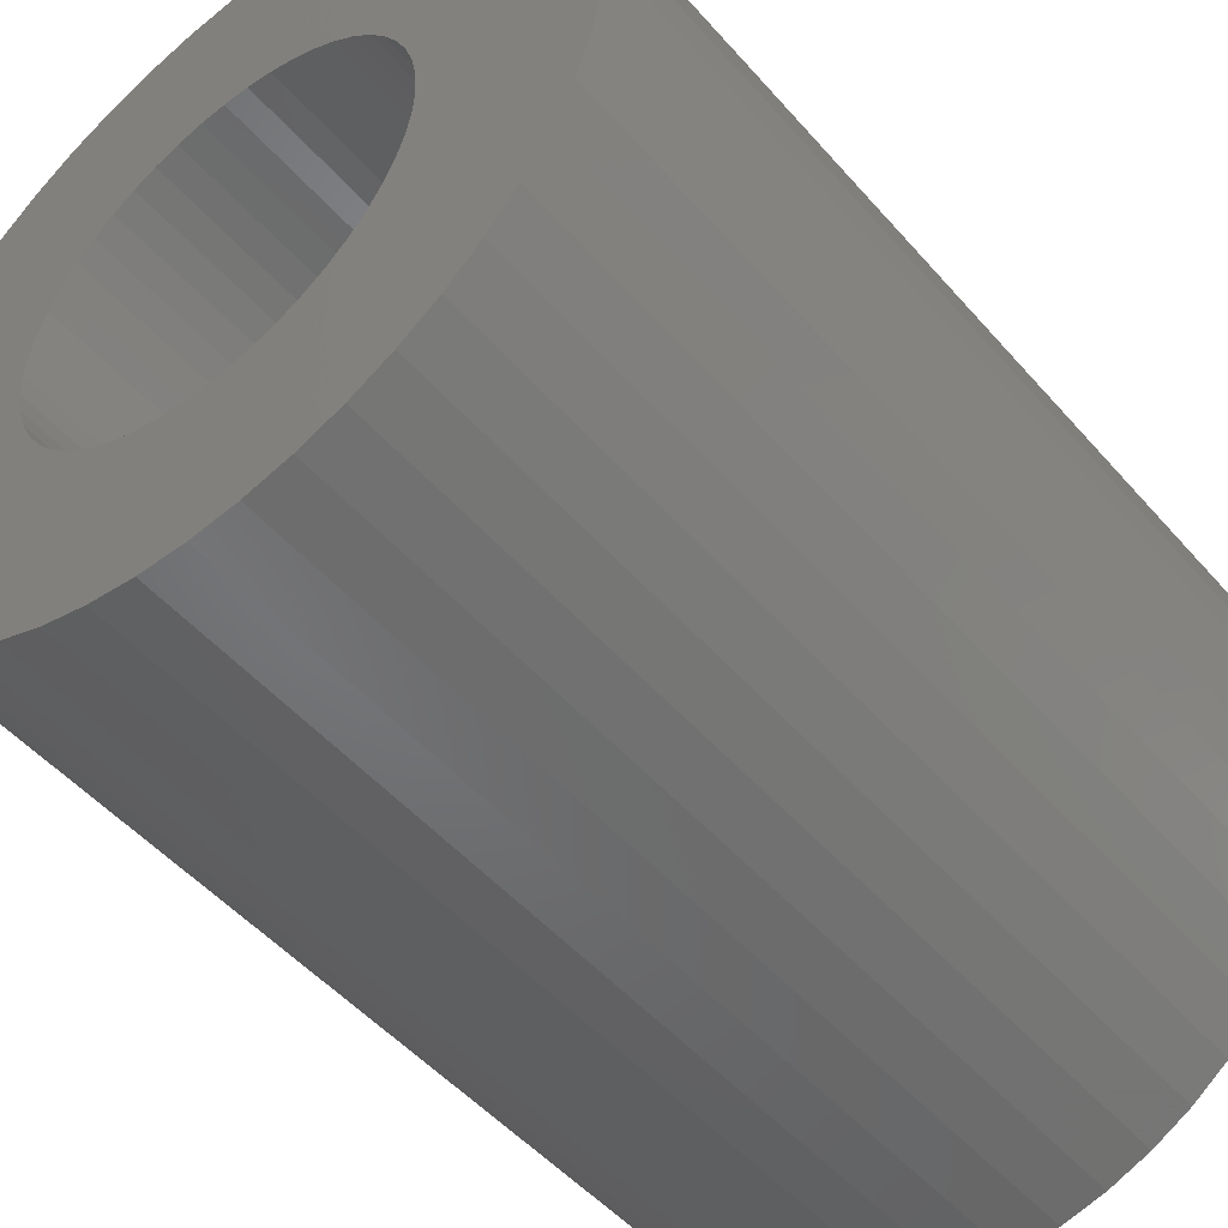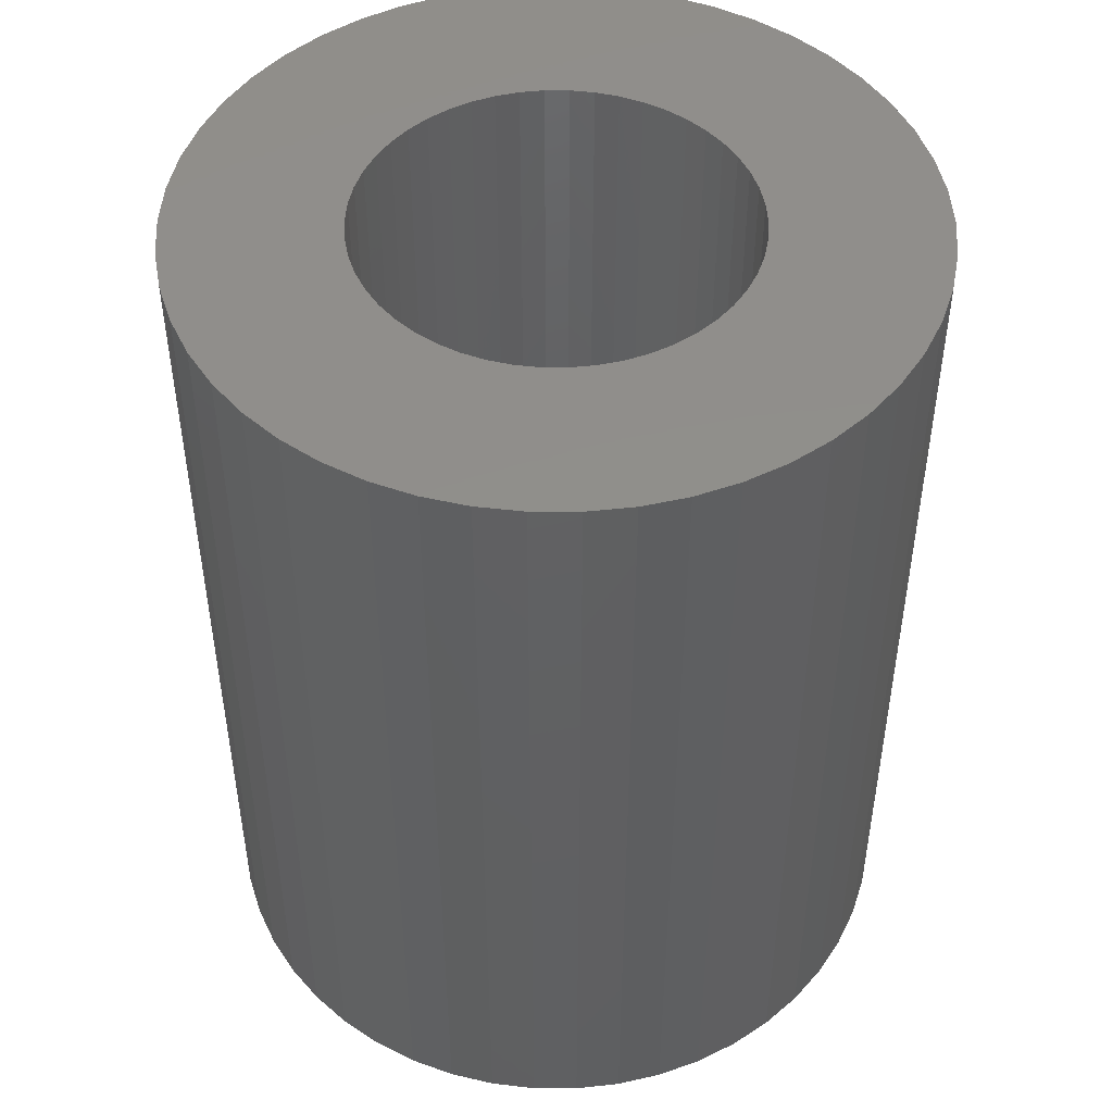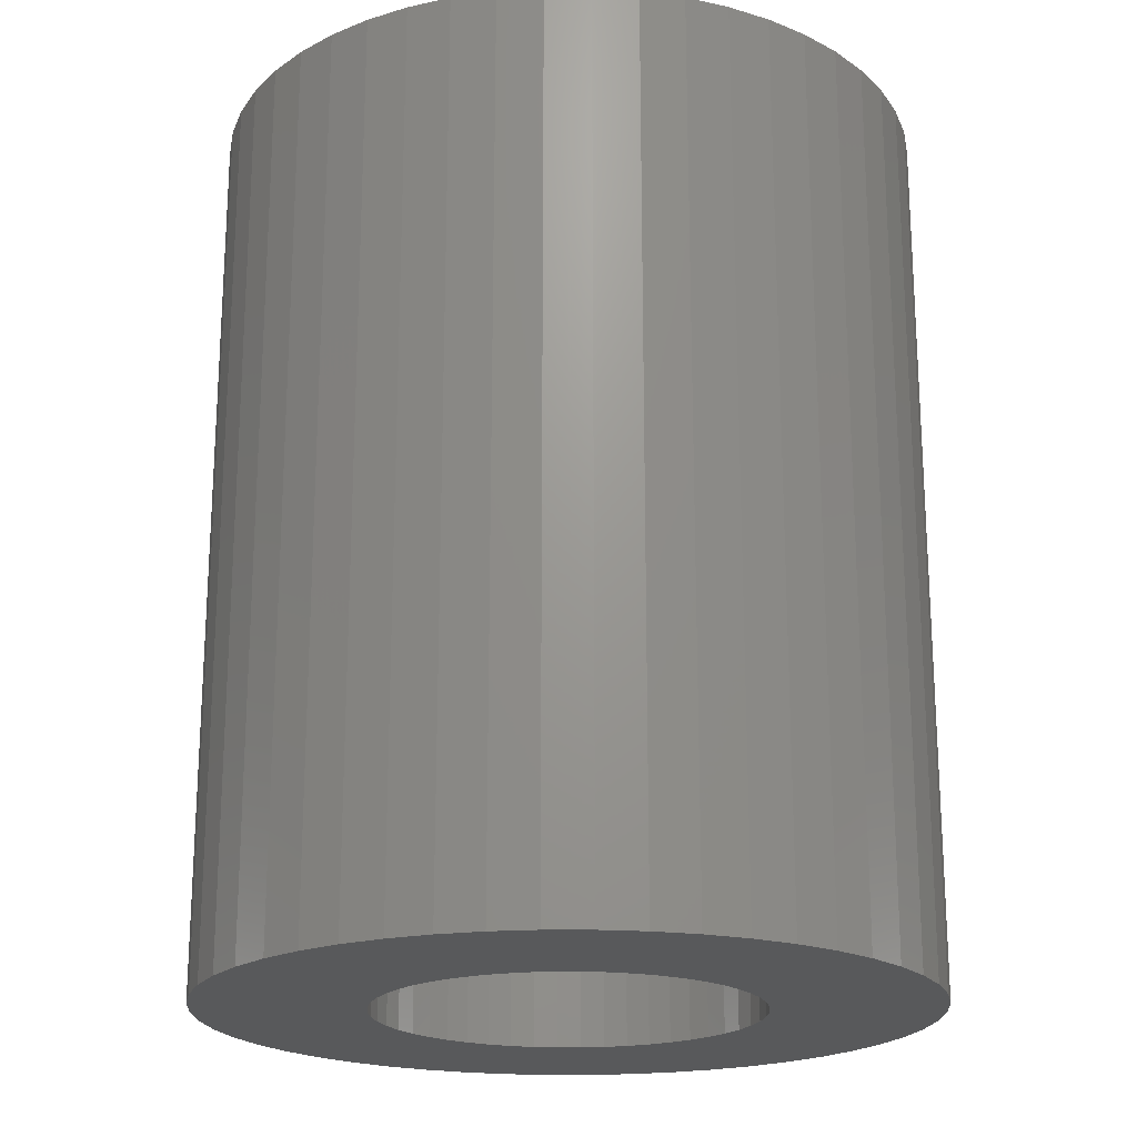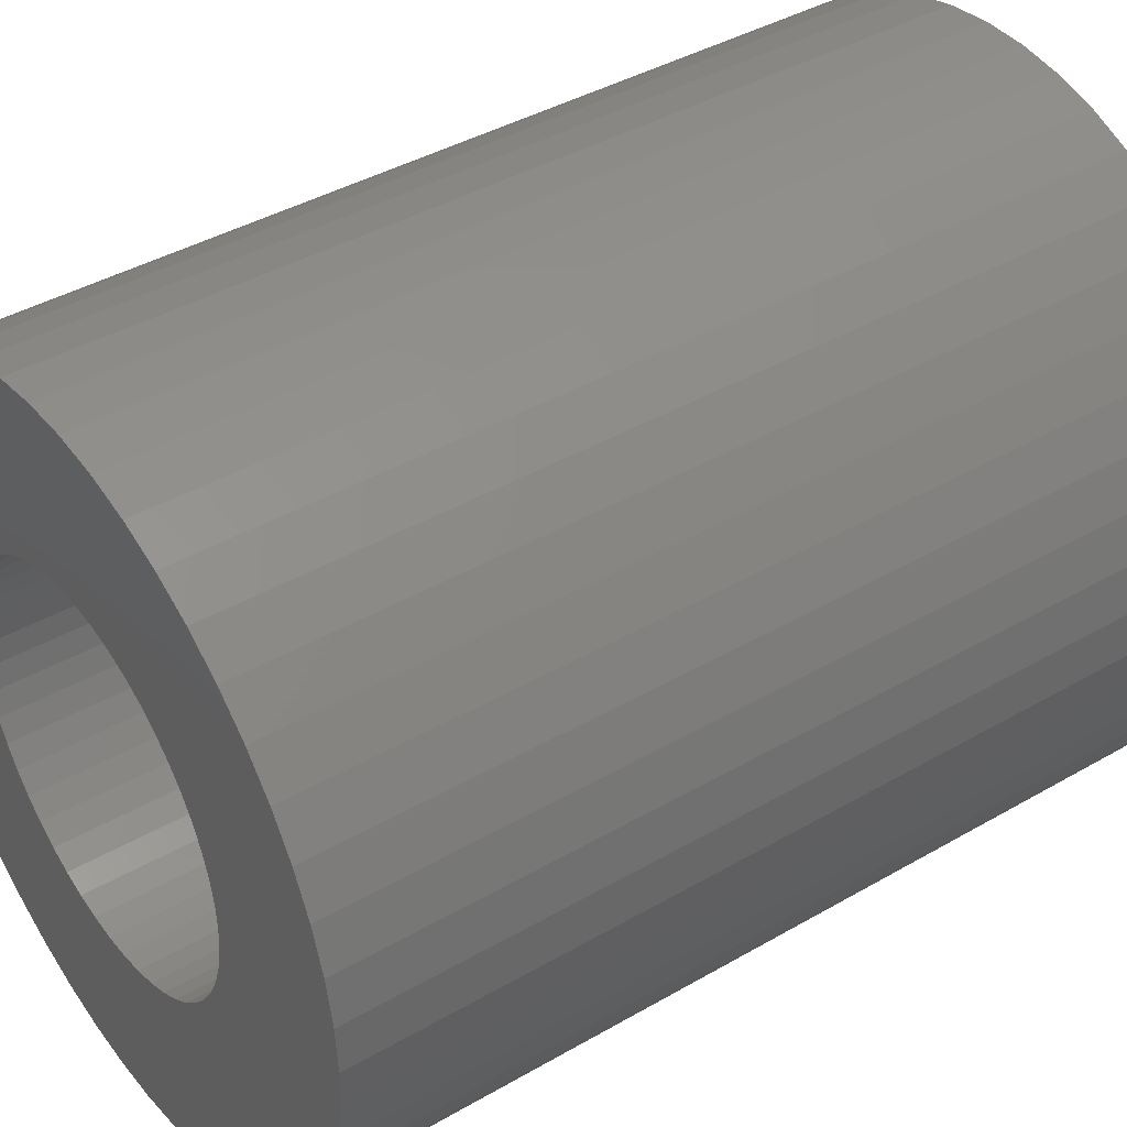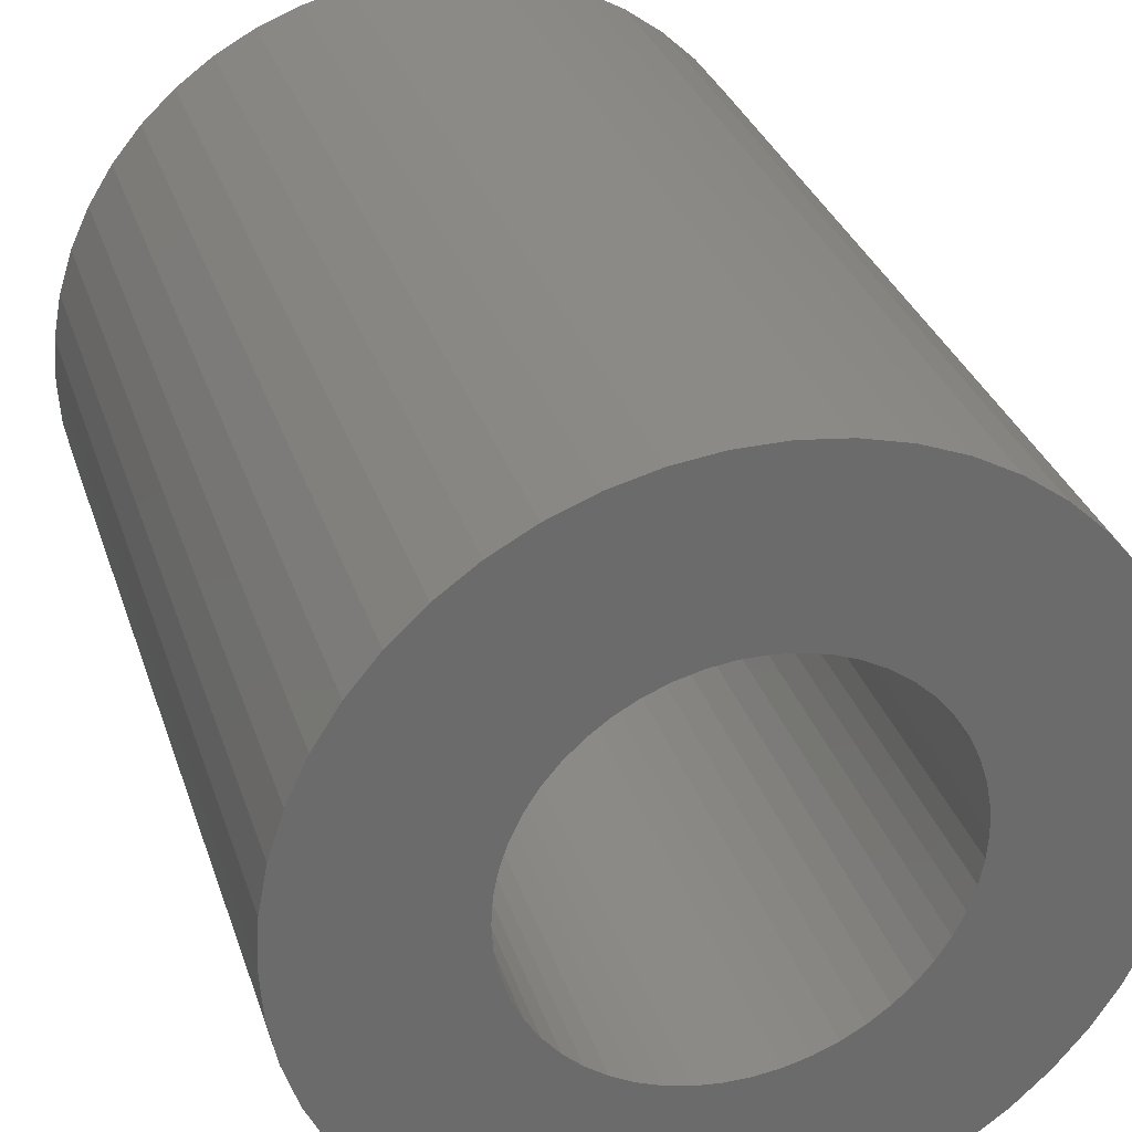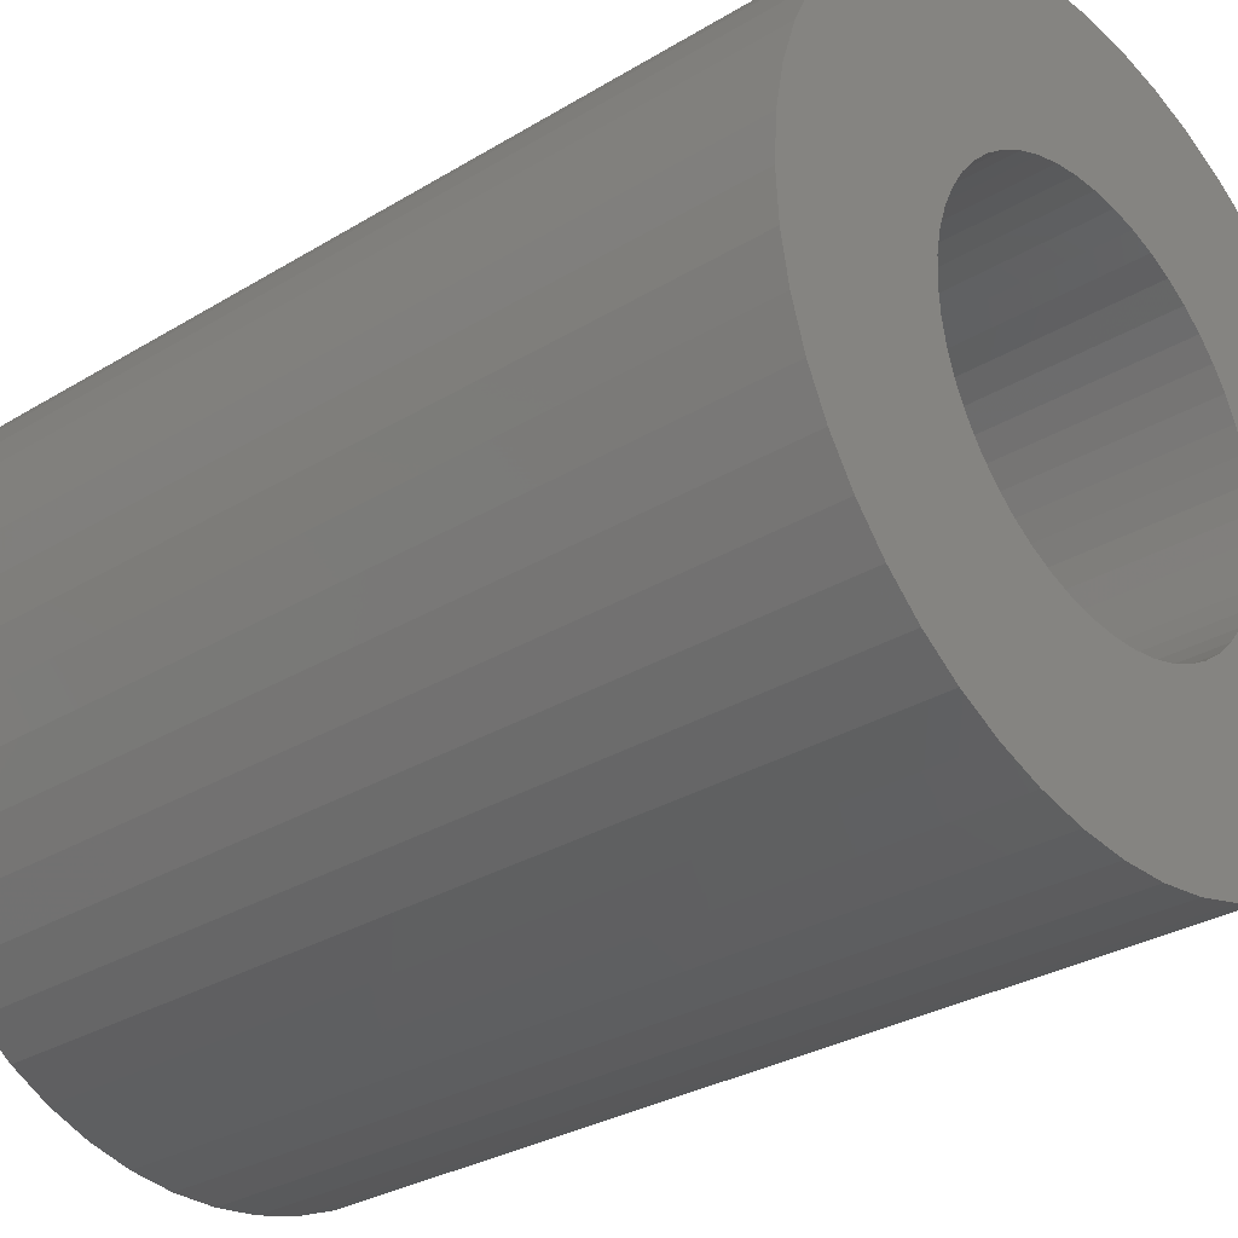
<metadata>
{"format":"stl","ext":"stl","renderer":"f3d","projection":"perspective","resolution":1024,"background":"white","views":[{"elev":-49.8,"azim":-140.8,"up":"+Y"},{"elev":47.8,"azim":7.4,"up":"+Z"},{"elev":-20.4,"azim":-136.7,"up":"+Z"},{"elev":40.8,"azim":-125.3,"up":"+Y"},{"elev":31.6,"azim":-16.8,"up":"+Y"},{"elev":-30.0,"azim":-48.4,"up":"+Y"}]}
</metadata>
<code>
# stl→obj: 200 verts, 400 faces
v 8 0 10
v 7.937 1.003 -10
v 7.937 1.003 10
v 8 0 -10
v -8 0 -10
v -7.937 1.003 10
v -7.937 1.003 -10
v -8 0 10
v 0.5023 7.984 -10
v -0.5023 7.984 10
v 0.5023 7.984 10
v -0.5023 7.984 -10
v -0.5023 -7.984 -10
v 0.5023 -7.984 10
v -0.5023 -7.984 10
v 0.5023 -7.984 -10
v 5.832 5.476 -10
v 5.099 6.164 10
v 5.832 5.476 10
v 5.099 6.164 -10
v -5.099 6.164 -10
v -5.832 5.476 10
v -5.099 6.164 10
v -5.832 5.476 -10
v -2.472 7.608 -10
v -3.406 7.239 10
v -2.472 7.608 10
v -3.406 7.239 -10
v 7.01 -3.854 10
v 7.438 -2.945 -10
v 7.438 -2.945 10
v 7.01 -3.854 -10
v 7.438 2.945 10
v 7.01 3.854 -10
v 7.01 3.854 10
v 7.438 2.945 -10
v 3.406 7.239 -10
v 2.472 7.608 10
v 3.406 7.239 10
v 2.472 7.608 -10
v 1.499 7.858 10
v 1.499 7.858 -10
v 4.287 6.755 -10
v 4.287 6.755 10
v -7.438 2.945 -10
v -7.01 3.854 10
v -7.01 3.854 -10
v -7.438 2.945 10
v -6.472 4.702 -10
v -6.472 4.702 10
v 4.25 0 10
v 4.216 0.5327 10
v 7.749 1.99 10
v 7.937 -1.003 10
v 4.116 1.057 10
v 4.216 -0.5327 10
v 3.952 1.565 10
v 7.749 -1.99 10
v 3.724 2.047 10
v 6.472 4.702 10
v 4.116 -1.057 10
v 3.438 2.498 10
v 3.098 2.909 10
v 3.952 -1.565 10
v 2.709 3.275 10
v 3.724 -2.047 10
v 2.277 3.588 10
v 1.81 3.846 10
v 1.313 4.042 10
v 0.7964 4.175 10
v 0.2669 4.242 10
v -0.2669 4.242 10
v -0.7964 4.175 10
v -1.499 7.858 10
v -1.313 4.042 10
v -1.81 3.846 10
v -2.277 3.588 10
v -4.287 6.755 10
v -2.709 3.275 10
v -3.098 2.909 10
v -3.438 2.498 10
v -3.724 2.047 10
v 6.472 -4.702 10
v 3.438 -2.498 10
v 5.832 -5.476 10
v 3.098 -2.909 10
v 5.099 -6.164 10
v 2.709 -3.275 10
v 4.287 -6.755 10
v 2.277 -3.588 10
v 3.406 -7.239 10
v 1.81 -3.846 10
v 2.472 -7.608 10
v 1.313 -4.042 10
v 1.499 -7.858 10
v 0.7964 -4.175 10
v 0.2669 -4.242 10
v -0.2669 -4.242 10
v -0.7964 -4.175 10
v -1.499 -7.858 10
v -1.313 -4.042 10
v -2.472 -7.608 10
v -1.81 -3.846 10
v -3.406 -7.239 10
v -2.277 -3.588 10
v -4.287 -6.755 10
v -2.709 -3.275 10
v -5.099 -6.164 10
v -3.098 -2.909 10
v -5.832 -5.476 10
v -3.438 -2.498 10
v -6.472 -4.702 10
v -3.724 -2.047 10
v -7.01 -3.854 10
v -3.952 -1.565 10
v -7.438 -2.945 10
v -4.116 -1.057 10
v -7.749 -1.99 10
v -4.216 -0.5327 10
v -7.937 -1.003 10
v -4.25 0 10
v -3.952 1.565 10
v -4.116 1.057 10
v -7.749 1.99 10
v -4.216 0.5327 10
v -1.499 7.858 -10
v 7.937 -1.003 -10
v 7.749 -1.99 -10
v 4.25 0 -10
v 4.216 -0.5327 -10
v 4.116 -1.057 -10
v 4.216 0.5327 -10
v 3.952 -1.565 -10
v 7.749 1.99 -10
v 3.724 -2.047 -10
v 6.472 -4.702 -10
v 4.116 1.057 -10
v 3.438 -2.498 -10
v 5.832 -5.476 -10
v 3.098 -2.909 -10
v 5.099 -6.164 -10
v 3.952 1.565 -10
v 2.709 -3.275 -10
v 4.287 -6.755 -10
v 3.724 2.047 -10
v 2.277 -3.588 -10
v 3.406 -7.239 -10
v 1.81 -3.846 -10
v 2.472 -7.608 -10
v 1.313 -4.042 -10
v 1.499 -7.858 -10
v 0.7964 -4.175 -10
v 0.2669 -4.242 -10
v -0.2669 -4.242 -10
v -0.7964 -4.175 -10
v -1.499 -7.858 -10
v -1.313 -4.042 -10
v -2.472 -7.608 -10
v -1.81 -3.846 -10
v -3.406 -7.239 -10
v -2.277 -3.588 -10
v -4.287 -6.755 -10
v -2.709 -3.275 -10
v -5.099 -6.164 -10
v -3.098 -2.909 -10
v -5.832 -5.476 -10
v -3.438 -2.498 -10
v -6.472 -4.702 -10
v -7.01 -3.854 -10
v -3.724 -2.047 -10
v 6.472 4.702 -10
v 3.438 2.498 -10
v 3.098 2.909 -10
v 2.709 3.275 -10
v 2.277 3.588 -10
v 1.81 3.846 -10
v 1.313 4.042 -10
v 0.7964 4.175 -10
v 0.2669 4.242 -10
v -0.2669 4.242 -10
v -0.7964 4.175 -10
v -1.313 4.042 -10
v -1.81 3.846 -10
v -2.277 3.588 -10
v -4.287 6.755 -10
v -2.709 3.275 -10
v -3.098 2.909 -10
v -3.438 2.498 -10
v -3.724 2.047 -10
v -3.952 1.565 -10
v -4.116 1.057 -10
v -7.749 1.99 -10
v -4.216 0.5327 -10
v -4.25 0 -10
v -3.952 -1.565 -10
v -7.438 -2.945 -10
v -4.116 -1.057 -10
v -7.749 -1.99 -10
v -4.216 -0.5327 -10
v -7.937 -1.003 -10
f 1 2 3
f 2 1 4
f 5 6 7
f 6 5 8
f 9 10 11
f 10 9 12
f 13 14 15
f 14 13 16
f 17 18 19
f 18 17 20
f 21 22 23
f 22 21 24
f 25 26 27
f 26 25 28
f 29 30 31
f 30 29 32
f 33 34 35
f 34 33 36
f 37 38 39
f 38 37 40
f 40 41 38
f 41 40 42
f 43 39 44
f 39 43 37
f 45 46 47
f 46 45 48
f 49 22 24
f 22 49 50
f 51 1 3
f 52 3 53
f 1 51 54
f 55 53 33
f 56 54 51
f 57 33 35
f 54 56 58
f 59 35 60
f 61 58 56
f 62 60 19
f 58 61 31
f 63 19 18
f 64 31 61
f 65 18 44
f 31 64 29
f 66 29 64
f 3 52 51
f 53 55 52
f 33 57 55
f 35 59 57
f 60 62 59
f 67 44 39
f 19 63 62
f 18 65 63
f 68 39 38
f 44 67 65
f 39 68 67
f 69 38 41
f 38 69 68
f 41 70 69
f 11 70 41
f 11 71 70
f 11 72 71
f 10 72 11
f 10 73 72
f 74 73 10
f 73 74 75
f 27 75 74
f 75 27 76
f 26 76 27
f 76 26 77
f 78 77 26
f 77 78 79
f 23 79 78
f 79 23 80
f 22 80 23
f 80 22 81
f 50 81 22
f 46 82 50
f 81 50 82
f 29 66 83
f 84 83 66
f 83 84 85
f 86 85 84
f 85 86 87
f 88 87 86
f 87 88 89
f 90 89 88
f 89 90 91
f 92 91 90
f 91 92 93
f 94 93 92
f 93 94 95
f 96 95 94
f 96 14 95
f 97 14 96
f 98 14 97
f 98 15 14
f 99 15 98
f 100 99 101
f 99 100 15
f 102 101 103
f 104 103 105
f 101 102 100
f 106 105 107
f 108 107 109
f 103 104 102
f 110 109 111
f 112 111 113
f 114 113 115
f 116 115 117
f 118 117 119
f 105 106 104
f 120 119 121
f 82 46 122
f 48 122 46
f 107 108 106
f 122 48 123
f 109 110 108
f 124 123 48
f 111 112 110
f 123 124 125
f 113 114 112
f 6 125 124
f 115 116 114
f 125 6 121
f 117 118 116
f 8 121 6
f 119 120 118
f 121 8 120
f 126 27 74
f 27 126 25
f 58 127 54
f 127 58 128
f 129 4 127
f 130 127 128
f 4 129 2
f 131 128 30
f 132 2 129
f 133 30 32
f 2 132 134
f 135 32 136
f 137 134 132
f 138 136 139
f 134 137 36
f 140 139 141
f 142 36 137
f 143 141 144
f 36 142 34
f 145 34 142
f 127 130 129
f 128 131 130
f 30 133 131
f 32 135 133
f 136 138 135
f 146 144 147
f 139 140 138
f 141 143 140
f 148 147 149
f 144 146 143
f 147 148 146
f 150 149 151
f 149 150 148
f 151 152 150
f 16 152 151
f 16 153 152
f 16 154 153
f 13 154 16
f 13 155 154
f 156 155 13
f 155 156 157
f 158 157 156
f 157 158 159
f 160 159 158
f 159 160 161
f 162 161 160
f 161 162 163
f 164 163 162
f 163 164 165
f 166 165 164
f 165 166 167
f 168 167 166
f 169 170 168
f 167 168 170
f 34 145 171
f 172 171 145
f 171 172 17
f 173 17 172
f 17 173 20
f 174 20 173
f 20 174 43
f 175 43 174
f 43 175 37
f 176 37 175
f 37 176 40
f 177 40 176
f 40 177 42
f 178 42 177
f 178 9 42
f 179 9 178
f 180 9 179
f 180 12 9
f 181 12 180
f 126 181 182
f 181 126 12
f 25 182 183
f 28 183 184
f 182 25 126
f 185 184 186
f 21 186 187
f 183 28 25
f 24 187 188
f 49 188 189
f 47 189 190
f 45 190 191
f 192 191 193
f 184 185 28
f 7 193 194
f 170 169 195
f 196 195 169
f 186 21 185
f 195 196 197
f 187 24 21
f 198 197 196
f 188 49 24
f 197 198 199
f 189 47 49
f 200 199 198
f 190 45 47
f 199 200 194
f 191 192 45
f 5 194 200
f 193 7 192
f 194 5 7
f 16 95 14
f 95 16 151
f 53 36 33
f 36 53 134
f 3 134 53
f 134 3 2
f 60 17 19
f 17 60 171
f 35 171 60
f 171 35 34
f 42 11 41
f 11 42 9
f 20 44 18
f 44 20 43
f 47 50 49
f 50 47 46
f 192 48 45
f 48 192 124
f 7 124 192
f 124 7 6
f 28 78 26
f 78 28 185
f 185 23 78
f 23 185 21
f 12 74 10
f 74 12 126
f 54 4 1
f 4 54 127
f 85 136 83
f 136 85 139
f 166 108 110
f 108 166 164
f 169 116 196
f 116 169 114
f 166 112 168
f 112 166 110
f 147 89 91
f 89 147 144
f 31 128 58
f 128 31 30
f 83 32 29
f 32 83 136
f 198 120 200
f 120 198 118
f 200 8 5
f 8 200 120
f 196 118 198
f 118 196 116
f 141 85 87
f 85 141 139
f 149 91 93
f 91 149 147
f 151 93 95
f 93 151 149
f 156 15 100
f 15 156 13
f 158 100 102
f 100 158 156
f 160 102 104
f 102 160 158
f 162 104 106
f 104 162 160
f 168 114 169
f 114 168 112
f 144 87 89
f 87 144 141
f 164 106 108
f 106 164 162
f 123 190 122
f 190 123 191
f 145 62 172
f 62 145 59
f 178 69 70
f 69 178 177
f 177 68 69
f 68 177 176
f 183 75 76
f 75 183 182
f 122 189 82
f 189 122 190
f 130 51 129
f 51 130 56
f 146 92 90
f 92 146 148
f 175 65 67
f 65 175 174
f 81 187 80
f 187 81 188
f 184 76 77
f 76 184 183
f 181 72 73
f 72 181 180
f 186 77 79
f 77 186 184
f 129 52 132
f 52 129 51
f 143 90 88
f 90 143 146
f 138 66 135
f 66 138 84
f 155 101 99
f 101 155 157
f 174 63 65
f 63 174 173
f 180 71 72
f 71 180 179
f 176 67 68
f 67 176 175
f 121 193 125
f 193 121 194
f 125 191 123
f 191 125 193
f 82 188 81
f 188 82 189
f 182 73 75
f 73 182 181
f 187 79 80
f 79 187 186
f 131 56 130
f 56 131 61
f 111 170 113
f 170 111 167
f 152 97 96
f 97 152 153
f 142 59 145
f 59 142 57
f 137 57 142
f 57 137 55
f 132 55 137
f 55 132 52
f 172 63 173
f 63 172 62
f 179 70 71
f 70 179 178
f 133 61 131
f 61 133 64
f 135 64 133
f 64 135 66
f 154 99 98
f 99 154 155
f 119 194 121
f 194 119 199
f 113 195 115
f 195 113 170
f 115 197 117
f 197 115 195
f 109 167 111
f 167 109 165
f 140 88 86
f 88 140 143
f 140 84 138
f 84 140 86
f 161 107 105
f 107 161 163
f 153 98 97
f 98 153 154
f 117 199 119
f 199 117 197
f 163 109 107
f 109 163 165
f 150 96 94
f 96 150 152
f 148 94 92
f 94 148 150
f 159 105 103
f 105 159 161
f 157 103 101
f 103 157 159

</code>
